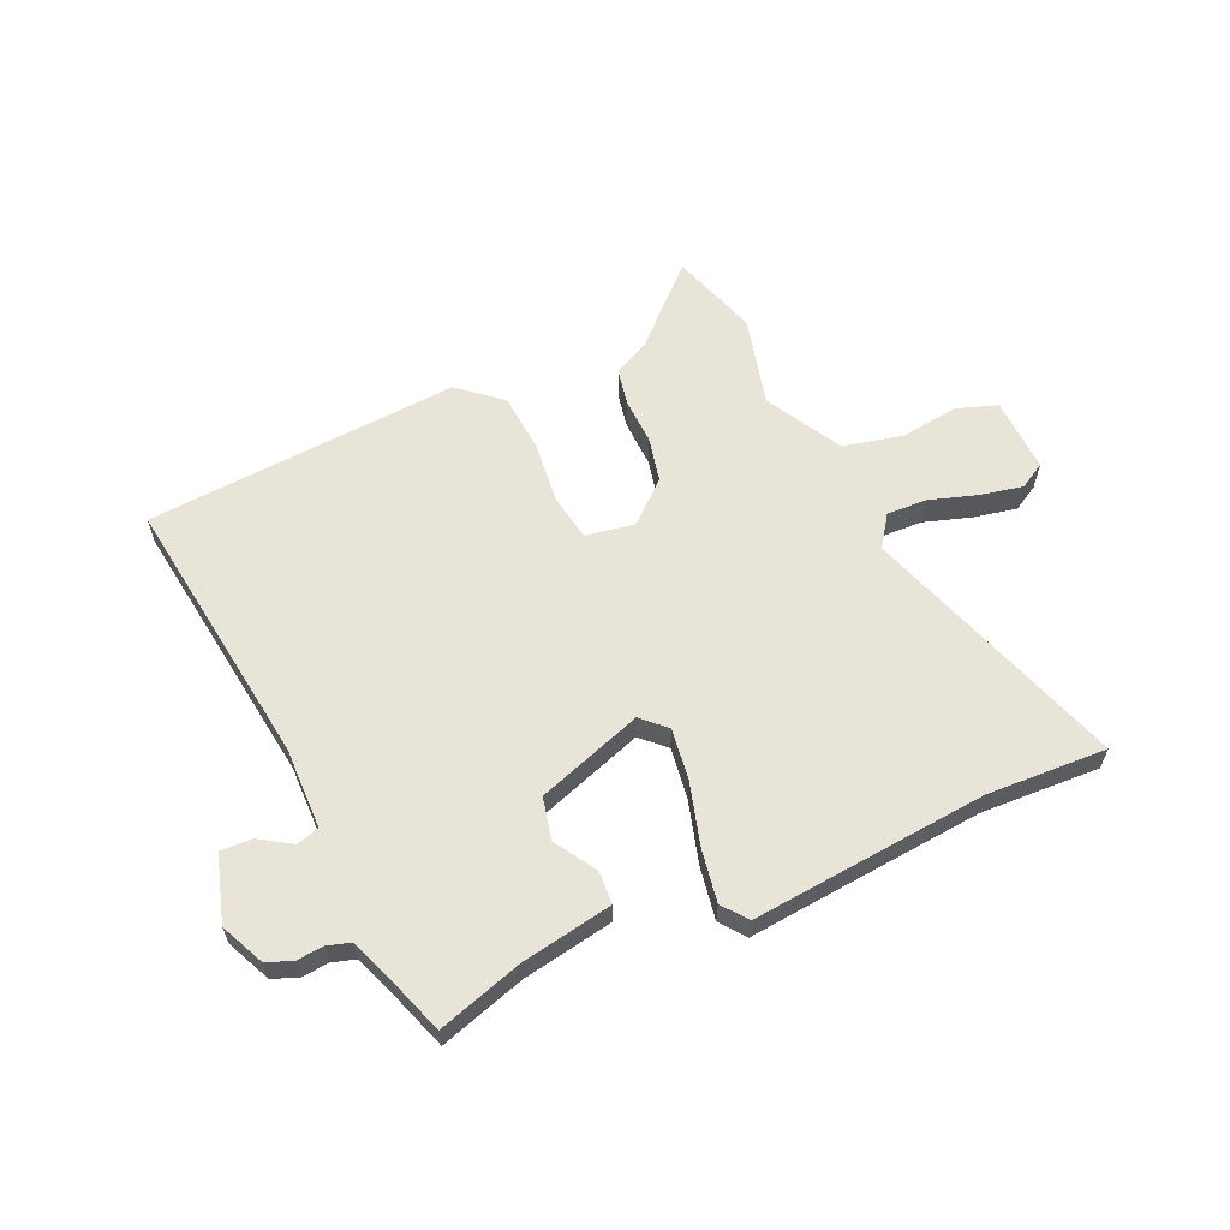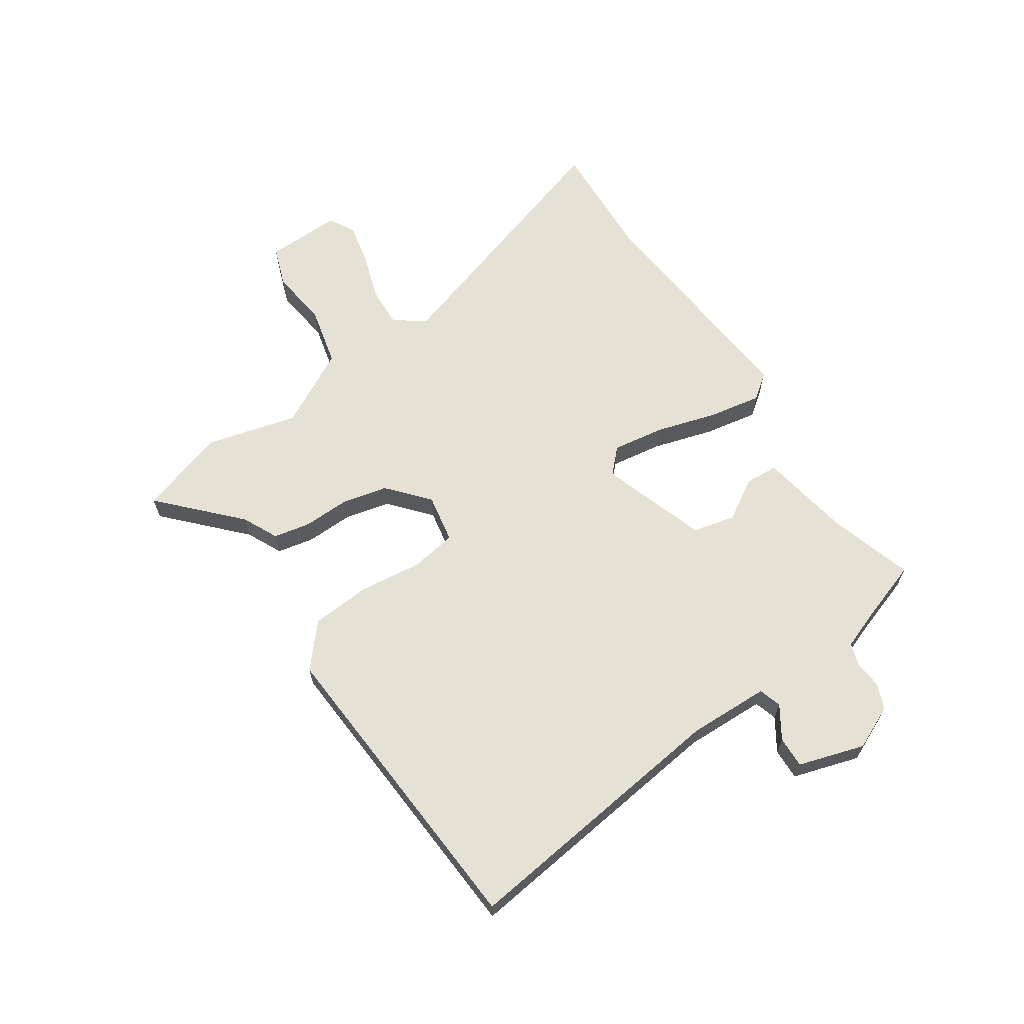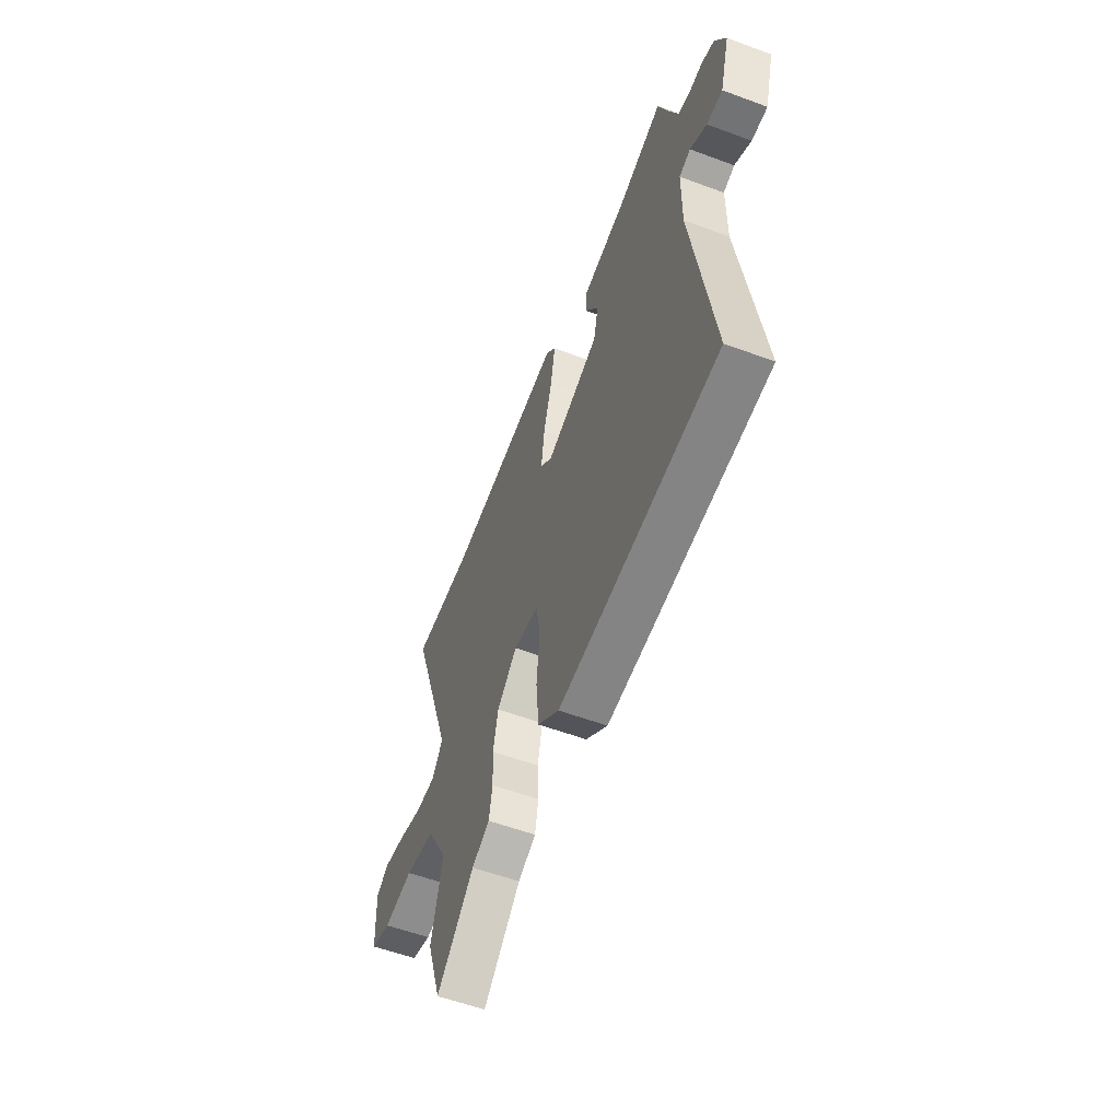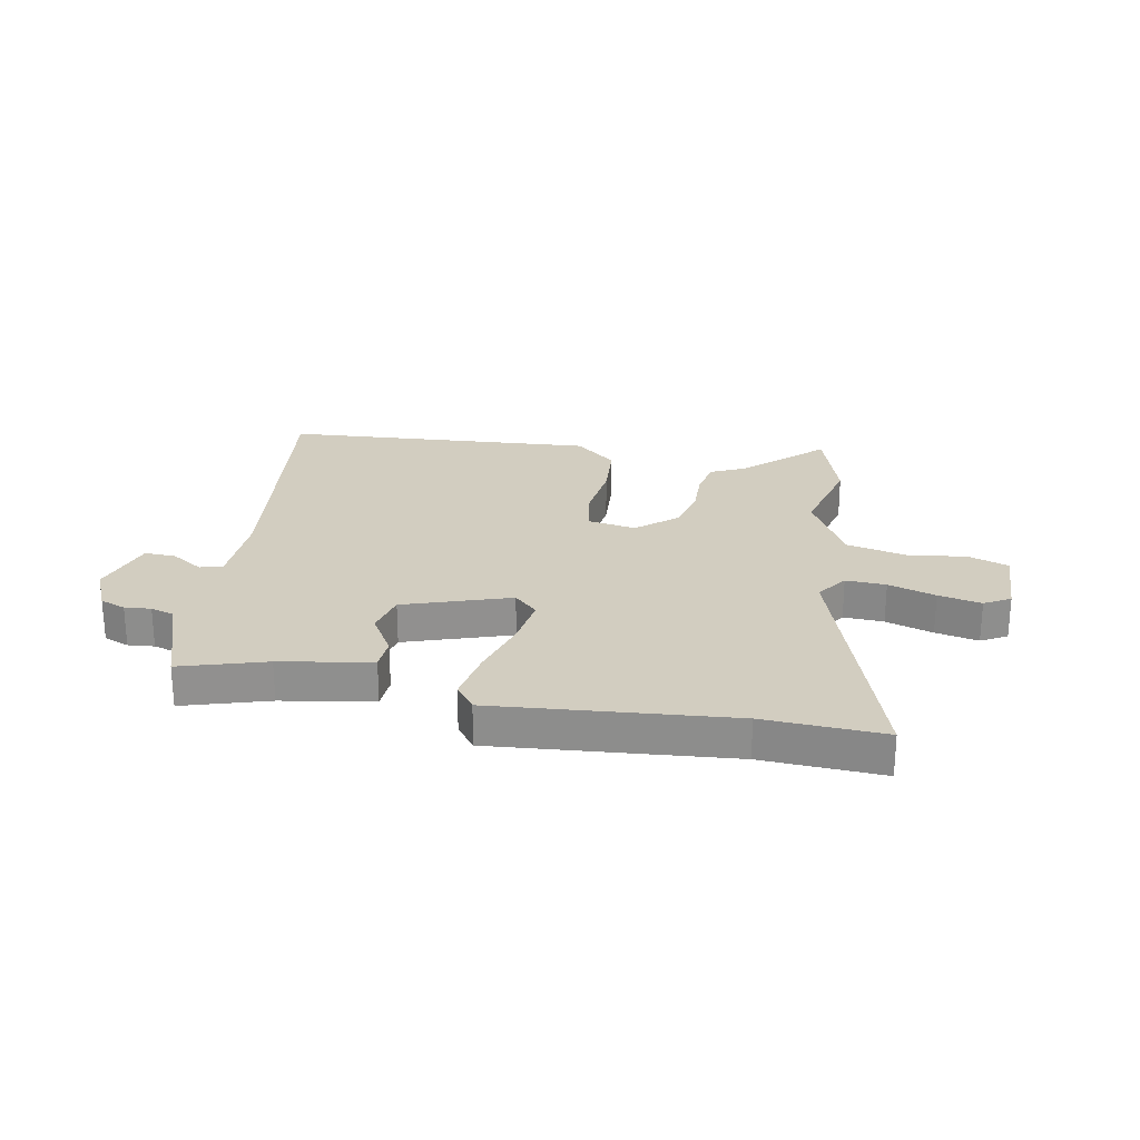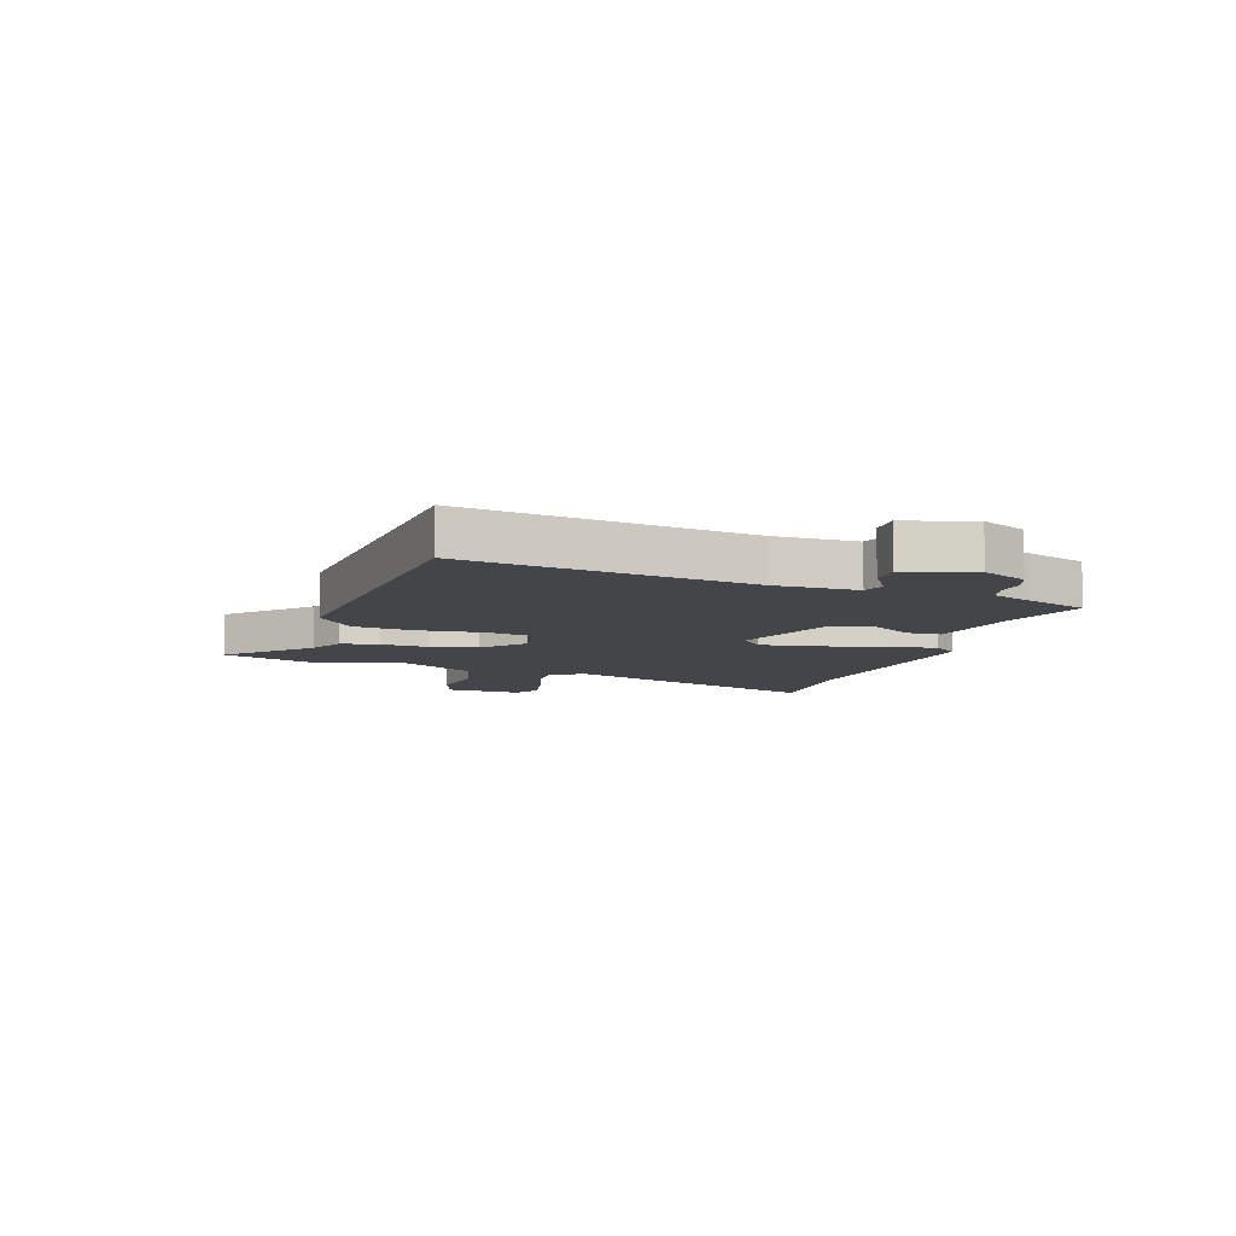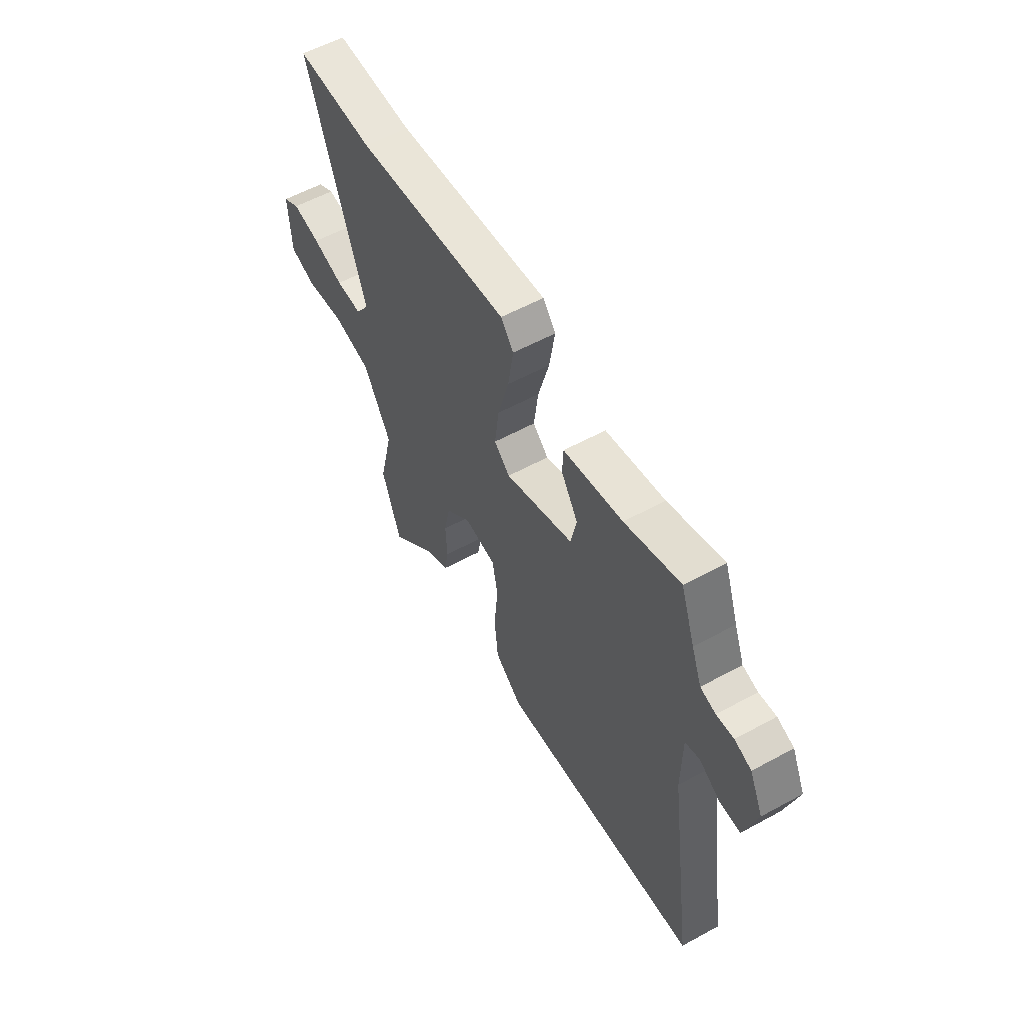
<metadata>
{"format":"obj","ext":"obj","renderer":"f3d","projection":"perspective","resolution":1024,"background":"white","views":[{"elev":60.6,"azim":-23.5,"up":"+Y"},{"elev":64.3,"azim":-122.7,"up":"+Y"},{"elev":-56.8,"azim":-111.1,"up":"+Z"},{"elev":24.7,"azim":11.7,"up":"+Y"},{"elev":-8.6,"azim":-107.7,"up":"+Y"},{"elev":57.3,"azim":-119.6,"up":"+Z"}]}
</metadata>
<code>
v -0.571 0.07 -0.497
v -0.499 0.07 -0.005
v -0.5 0.07 0.14
v -0.54 0.07 0.153
v -0.598 0.07 0.117
v -0.654 0.07 0.116
v -0.688 0.07 0.235
v -0.651 0.07 0.313
v -0.605 0.07 0.33
v -0.558 0.07 0.325
v -0.516 0.07 0.337
v -0.488 0.07 0.408
v -0.449 0.07 0.516
v -0.298 0.07 0.467
v -0.136 0.07 0.436
v -0.134 0.07 0.377
v -0.18 0.07 0.304
v -0.164 0.07 0.228
v 0.024 0.07 0.161
v 0.067 0.07 0.201
v 0.055 0.07 0.294
v 0.025 0.07 0.404
v 0.01 0.07 0.499
v 0.045 0.07 0.543
v 0.466 0.07 0.499
v 0.68 0.07 0.506
v 0.52 0.07 0.037
v 0.558 0.07 -0.019
v 0.63 0.07 -0.017
v 0.715 0.07 0.009
v 0.792 0.07 0.024
v 0.838 0.07 -0.003
v 0.832 0.07 -0.138
v 0.76 0.07 -0.162
v 0.655 0.07 -0.147
v 0.548 0.07 -0.17
v 0.472 0.07 -0.305
v 0.511 0.07 -0.468
v 0.459 0.07 -0.624
v 0.327 0.07 -0.494
v 0.264 0.07 -0.462
v 0.252 0.07 -0.396
v 0.256 0.07 -0.313
v 0.239 0.07 -0.231
v 0.168 0.07 -0.167
v 0.08 0.07 -0.181
v 0.065 0.07 -0.263
v 0.076 0.07 -0.376
v 0.066 0.07 -0.482
v -0.01 0.07 -0.545
v -0.571 0 -0.497
v -0.499 0 -0.005
v -0.5 0 0.14
v -0.54 0 0.153
v -0.598 0 0.117
v -0.654 0 0.116
v -0.688 0 0.235
v -0.651 0 0.313
v -0.605 0 0.33
v -0.558 0 0.325
v -0.516 0 0.337
v -0.488 0 0.408
v -0.449 0 0.516
v -0.298 0 0.467
v -0.136 0 0.436
v -0.134 0 0.377
v -0.18 0 0.304
v -0.164 0 0.228
v 0.024 0 0.161
v 0.067 0 0.201
v 0.055 0 0.294
v 0.025 0 0.404
v 0.01 0 0.499
v 0.045 0 0.543
v 0.466 0 0.499
v 0.68 0 0.506
v 0.52 0 0.037
v 0.558 0 -0.019
v 0.63 0 -0.017
v 0.715 0 0.009
v 0.792 0 0.024
v 0.838 0 -0.003
v 0.832 0 -0.138
v 0.76 0 -0.162
v 0.655 0 -0.147
v 0.548 0 -0.17
v 0.472 0 -0.305
v 0.511 0 -0.468
v 0.459 0 -0.624
v 0.327 0 -0.494
v 0.264 0 -0.462
v 0.252 0 -0.396
v 0.256 0 -0.313
v 0.239 0 -0.231
v 0.168 0 -0.167
v 0.08 0 -0.181
v 0.065 0 -0.263
v 0.076 0 -0.376
v 0.066 0 -0.482
v -0.01 0 -0.545
f 50 1 2
f 49 50 2
f 48 49 2
f 47 48 2
f 46 47 2 3
f 45 46 3
f 40 41 42 43
f 40 43 44
f 39 40 44
f 38 39 44
f 37 38 44
f 36 37 44 45
f 33 34 35
f 32 33 35
f 31 32 35
f 30 31 35
f 29 30 35
f 35 36 45
f 29 35 45
f 28 29 45
f 25 26 27
f 24 25 27
f 23 24 27
f 22 23 27
f 21 22 27
f 27 28 45
f 21 27 45
f 20 21 45
f 14 15 16 17
f 14 17 18
f 13 14 18
f 12 13 18
f 11 12 18
f 10 11 18 19
f 8 9 10
f 7 8 10
f 6 7 10
f 5 6 10
f 4 5 10
f 3 4 10 19
f 19 20 45
f 3 19 45
f 52 51 100
f 52 100 99
f 52 99 98
f 52 98 97
f 53 52 97 96
f 53 96 95
f 93 92 91 90
f 94 93 90
f 94 90 89
f 94 89 88
f 94 88 87
f 95 94 87 86
f 85 84 83
f 85 83 82
f 85 82 81
f 85 81 80
f 85 80 79
f 95 86 85
f 95 85 79
f 95 79 78
f 77 76 75
f 77 75 74
f 77 74 73
f 77 73 72
f 77 72 71
f 95 78 77
f 95 77 71
f 95 71 70
f 67 66 65 64
f 68 67 64
f 68 64 63
f 68 63 62
f 68 62 61
f 69 68 61 60
f 60 59 58
f 60 58 57
f 60 57 56
f 60 56 55
f 60 55 54
f 69 60 54 53
f 95 70 69
f 95 69 53
f 1 51 52 2
f 2 52 53 3
f 3 53 54 4
f 4 54 55 5
f 5 55 56 6
f 6 56 57 7
f 7 57 58 8
f 8 58 59 9
f 9 59 60 10
f 10 60 61 11
f 11 61 62 12
f 12 62 63 13
f 13 63 64 14
f 14 64 65 15
f 15 65 66 16
f 16 66 67 17
f 17 67 68 18
f 18 68 69 19
f 19 69 70 20
f 20 70 71 21
f 21 71 72 22
f 22 72 73 23
f 23 73 74 24
f 24 74 75 25
f 25 75 76 26
f 26 76 77 27
f 27 77 78 28
f 28 78 79 29
f 29 79 80 30
f 30 80 81 31
f 31 81 82 32
f 32 82 83 33
f 33 83 84 34
f 34 84 85 35
f 35 85 86 36
f 36 86 87 37
f 37 87 88 38
f 38 88 89 39
f 39 89 90 40
f 40 90 91 41
f 41 91 92 42
f 42 92 93 43
f 43 93 94 44
f 44 94 95 45
f 45 95 96 46
f 46 96 97 47
f 47 97 98 48
f 48 98 99 49
f 49 99 100 50
f 50 100 51 1

</code>
